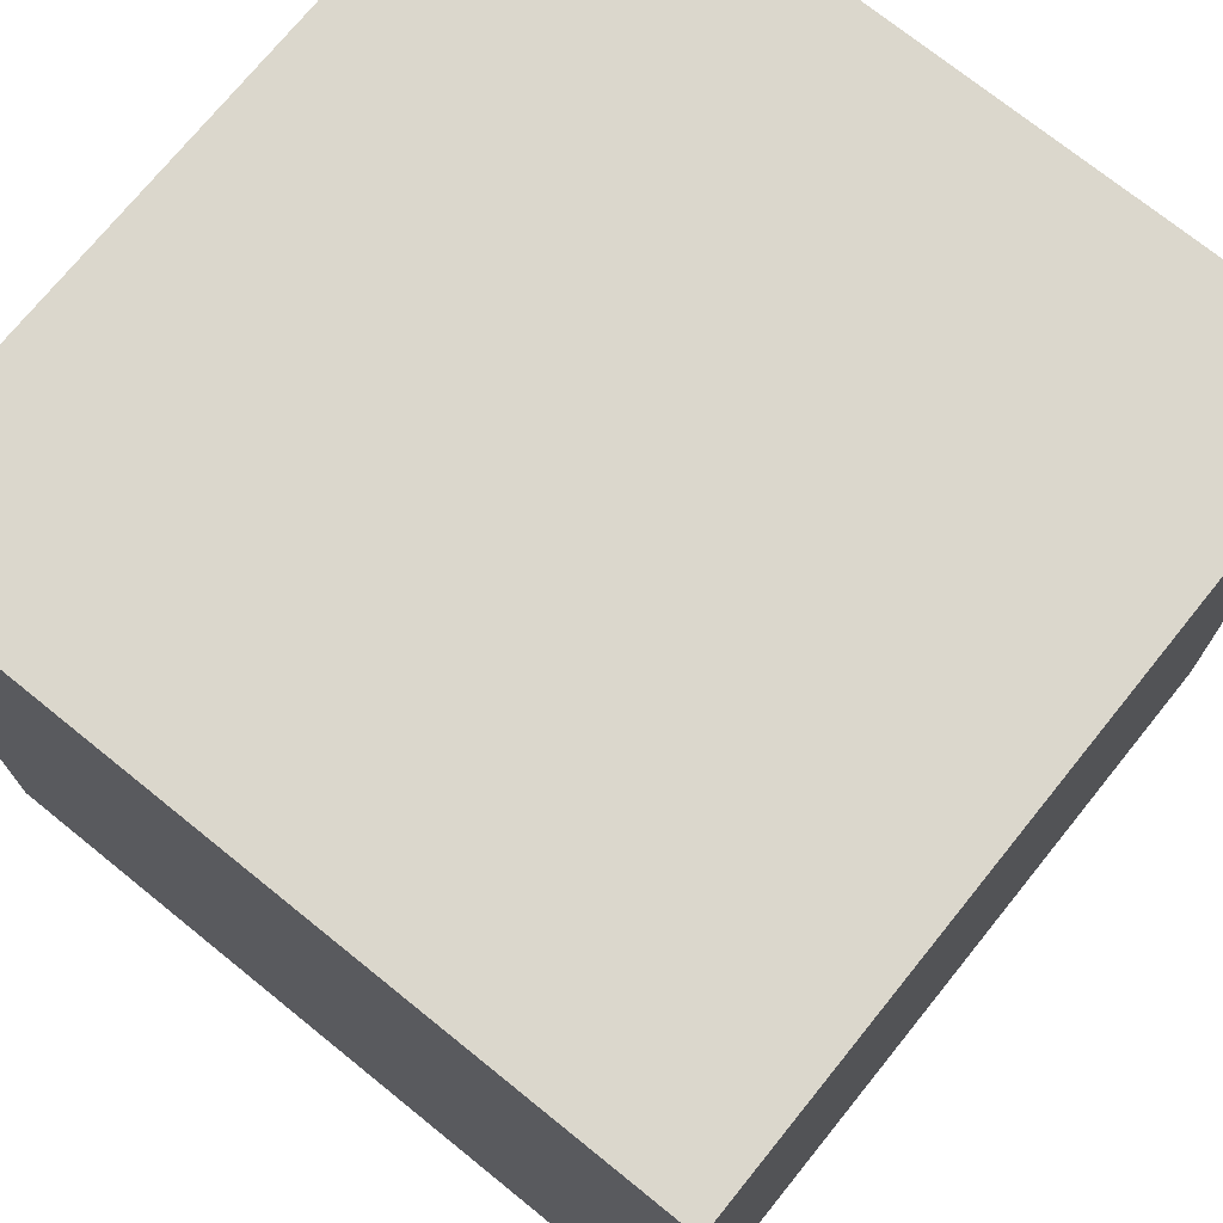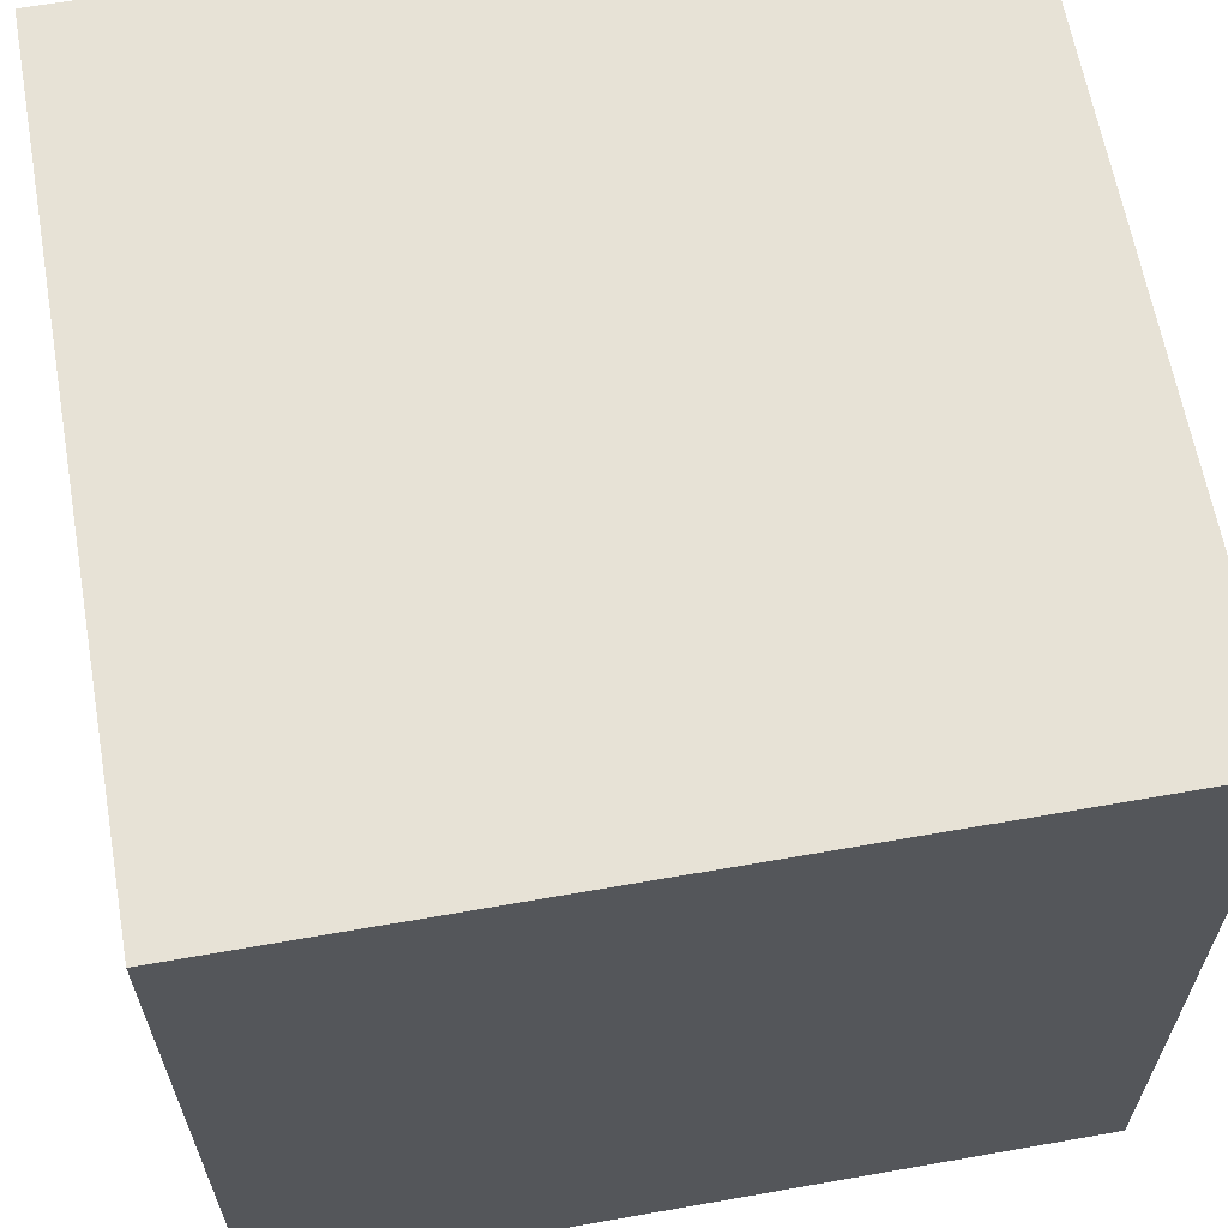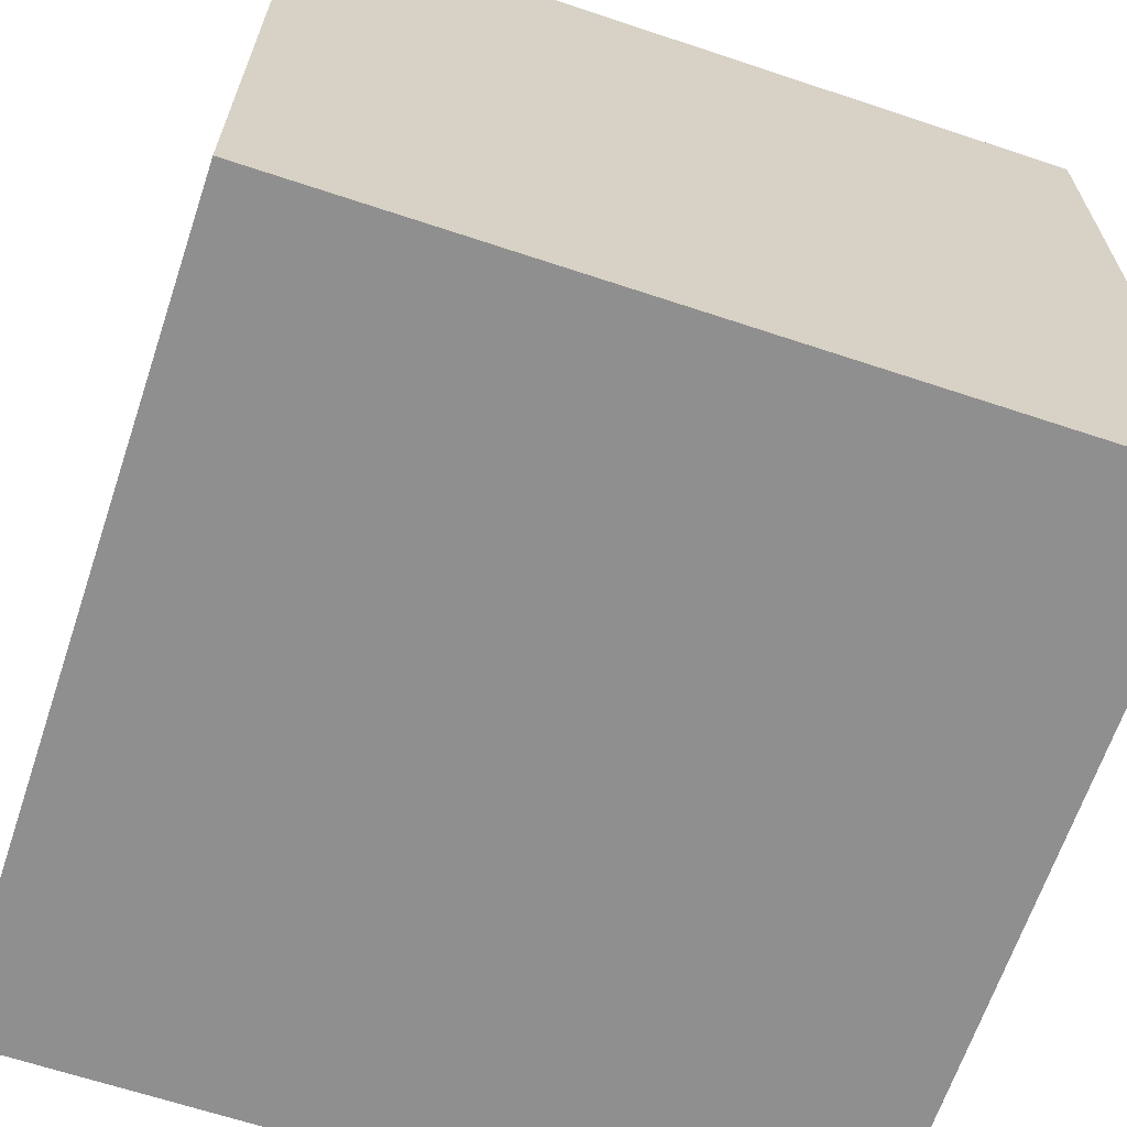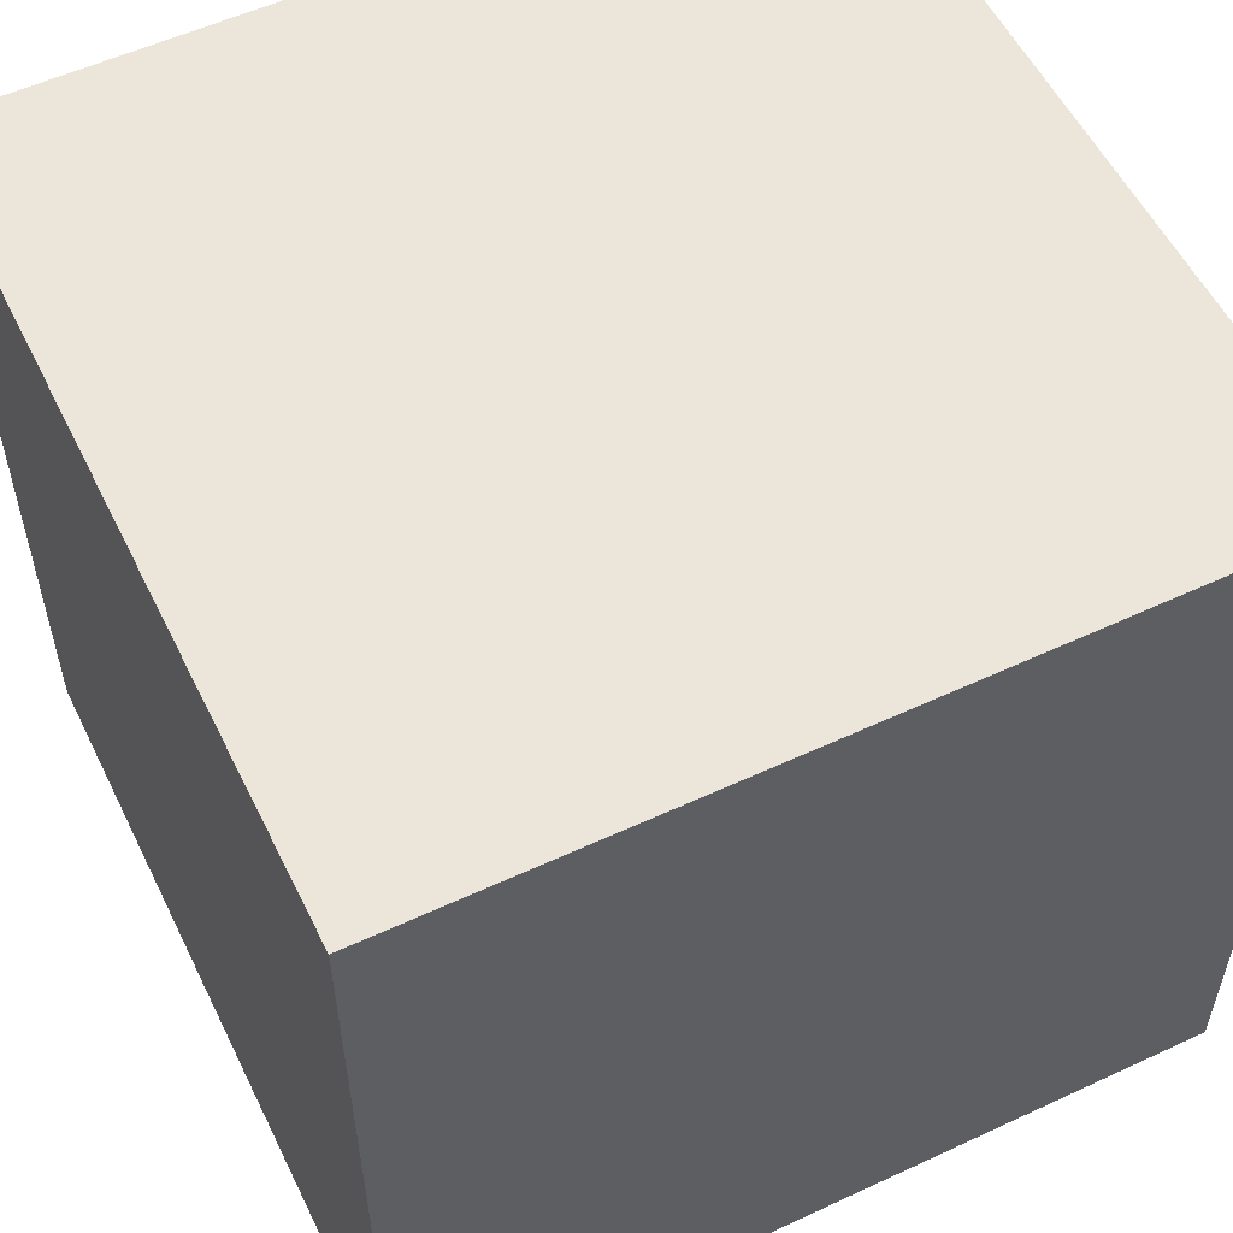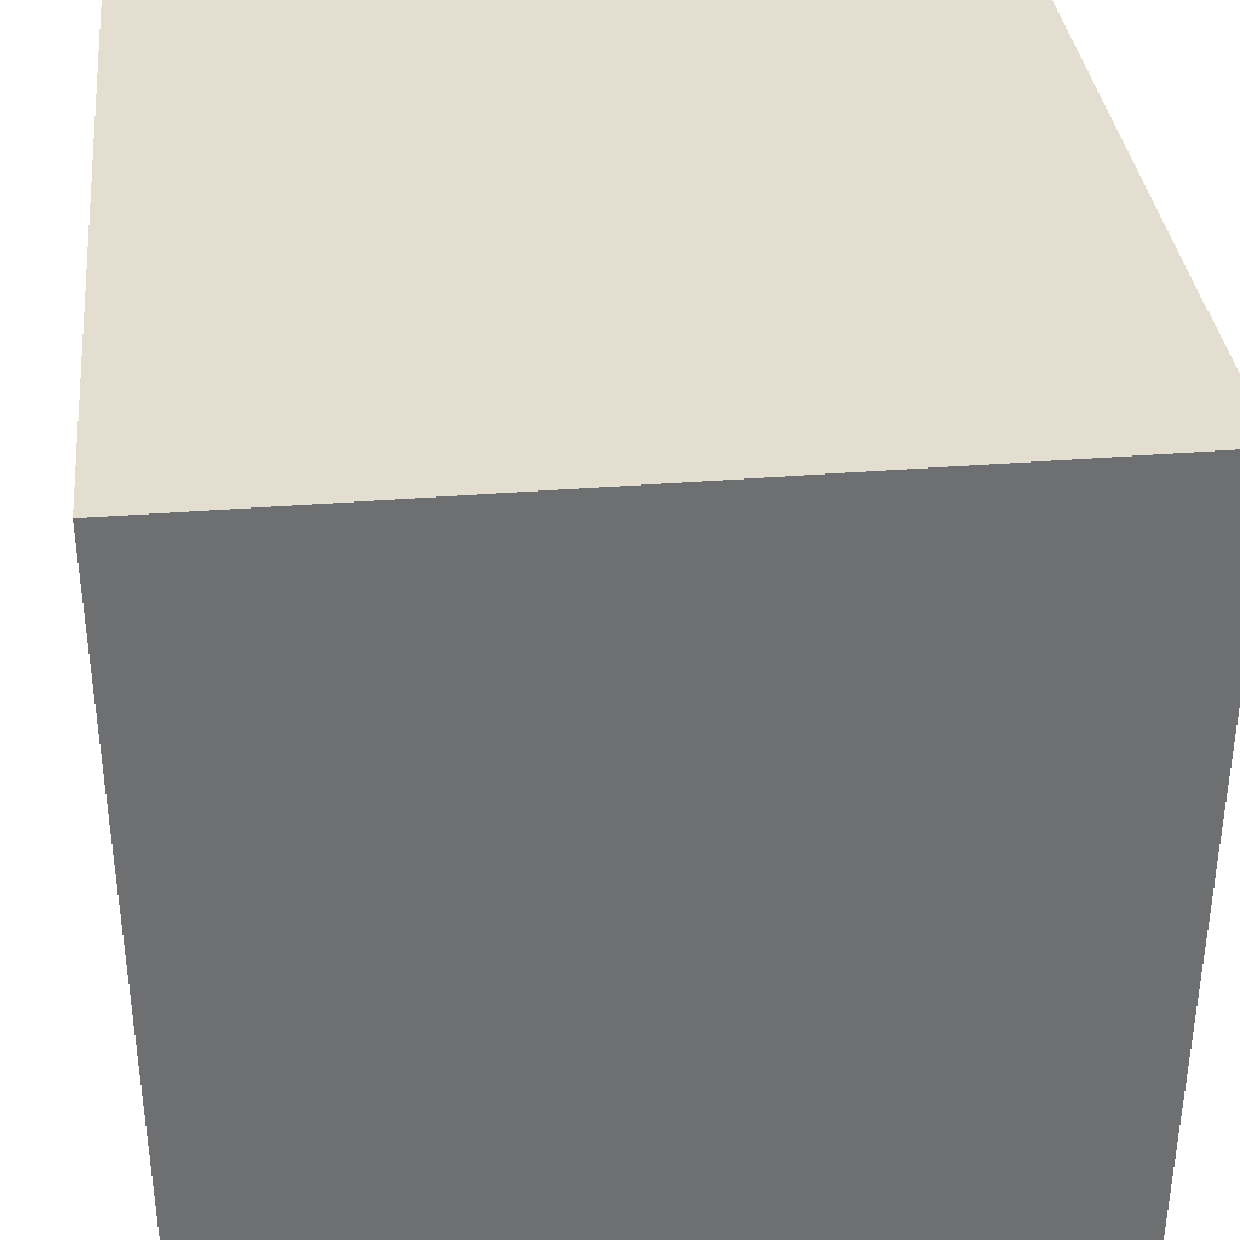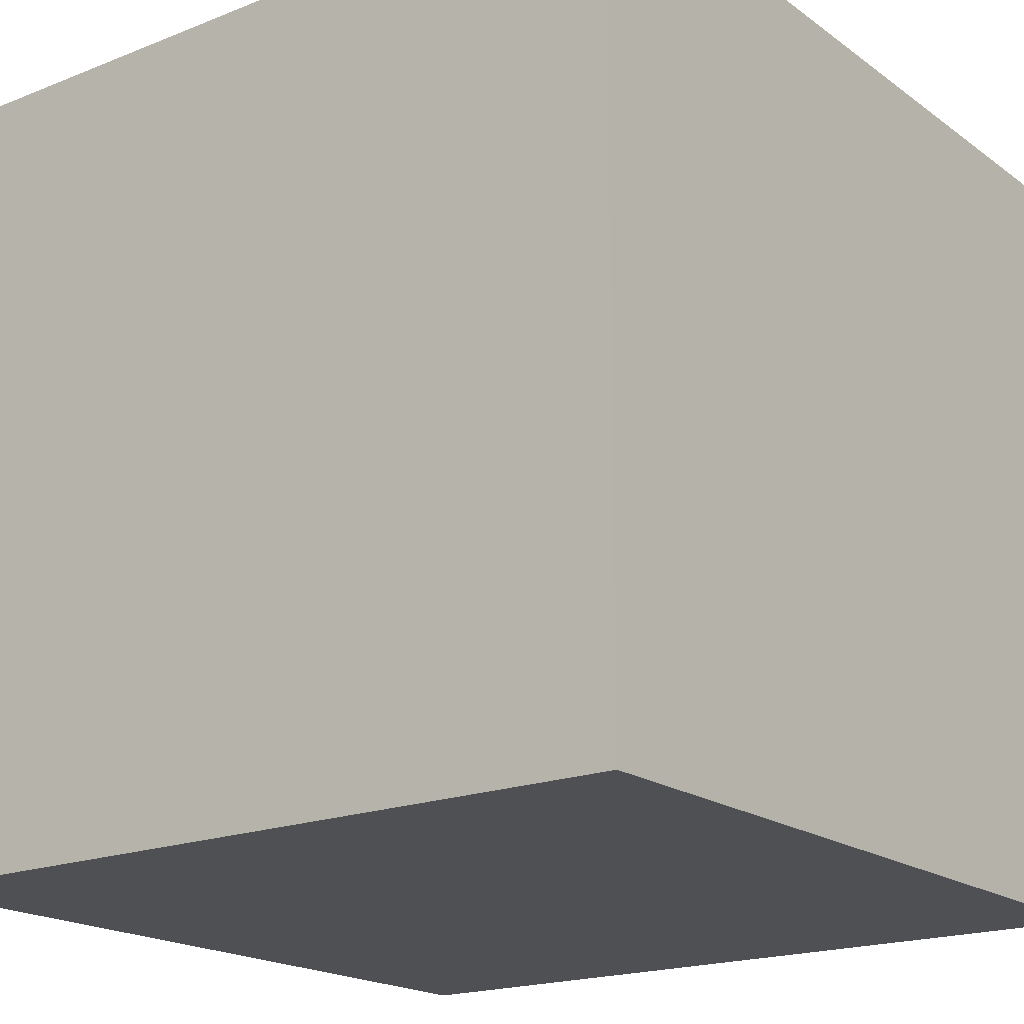
<metadata>
{"format":"obj","ext":"obj","renderer":"f3d","projection":"perspective","resolution":1024,"background":"white","views":[{"elev":73.1,"azim":-51.1,"up":"+Y"},{"elev":63.3,"azim":79.9,"up":"+Z"},{"elev":-65.4,"azim":-18.5,"up":"+Z"},{"elev":55.7,"azim":154.0,"up":"+Z"},{"elev":35.9,"azim":173.9,"up":"+Y"},{"elev":-19.0,"azim":126.9,"up":"+Y"}]}
</metadata>
<code>
o cabeza_Cube.001
v 3.172 -3.172 -3.172
v 3.172 -3.172 3.172
v -3.172 -3.172 3.172
v -3.172 -3.172 -3.172
v 3.172 3.172 -3.172
v 3.172 3.172 3.172
v -3.172 3.172 3.172
v -3.172 3.172 -3.172
f 2 4 1
f 8 6 5
f 5 2 1
f 6 3 2
f 7 4 3
f 1 8 5
f 2 3 4
f 8 7 6
f 5 6 2
f 6 7 3
f 7 8 4
f 1 4 8

</code>
